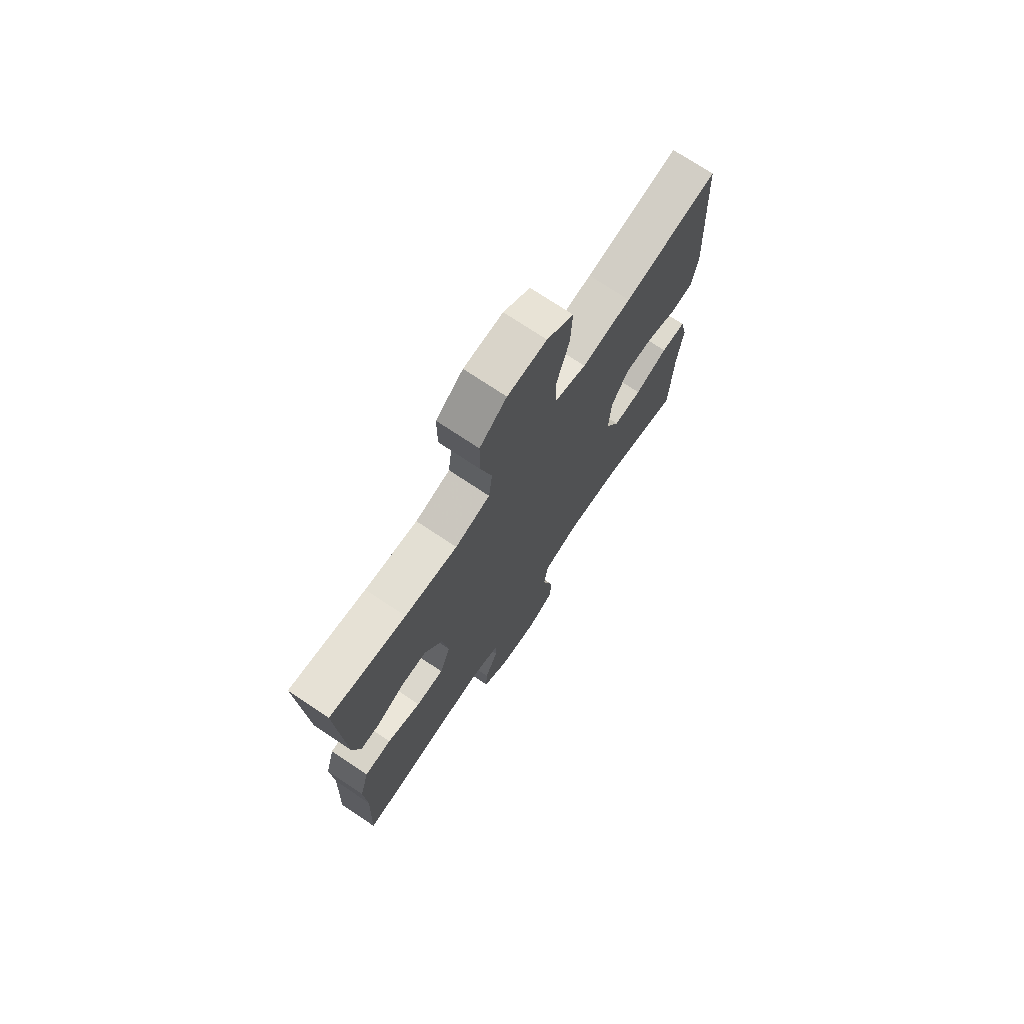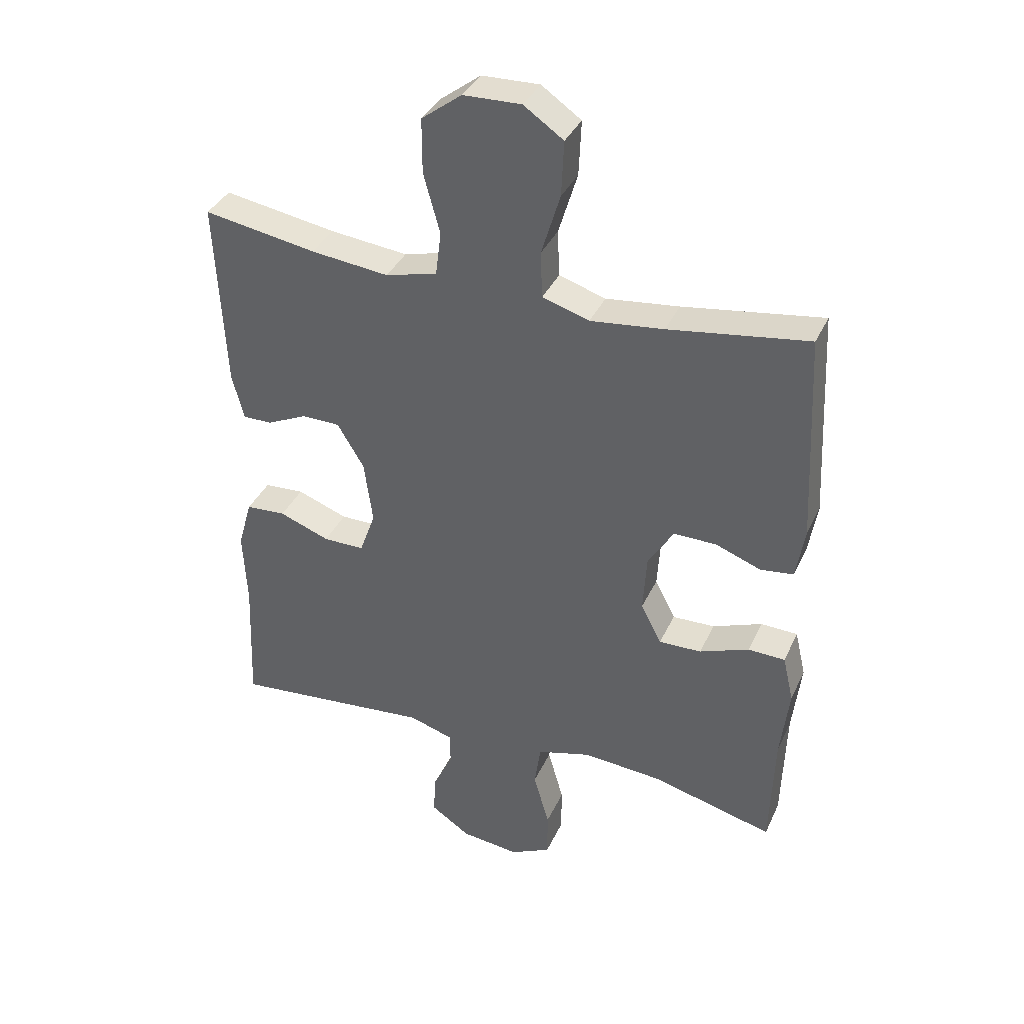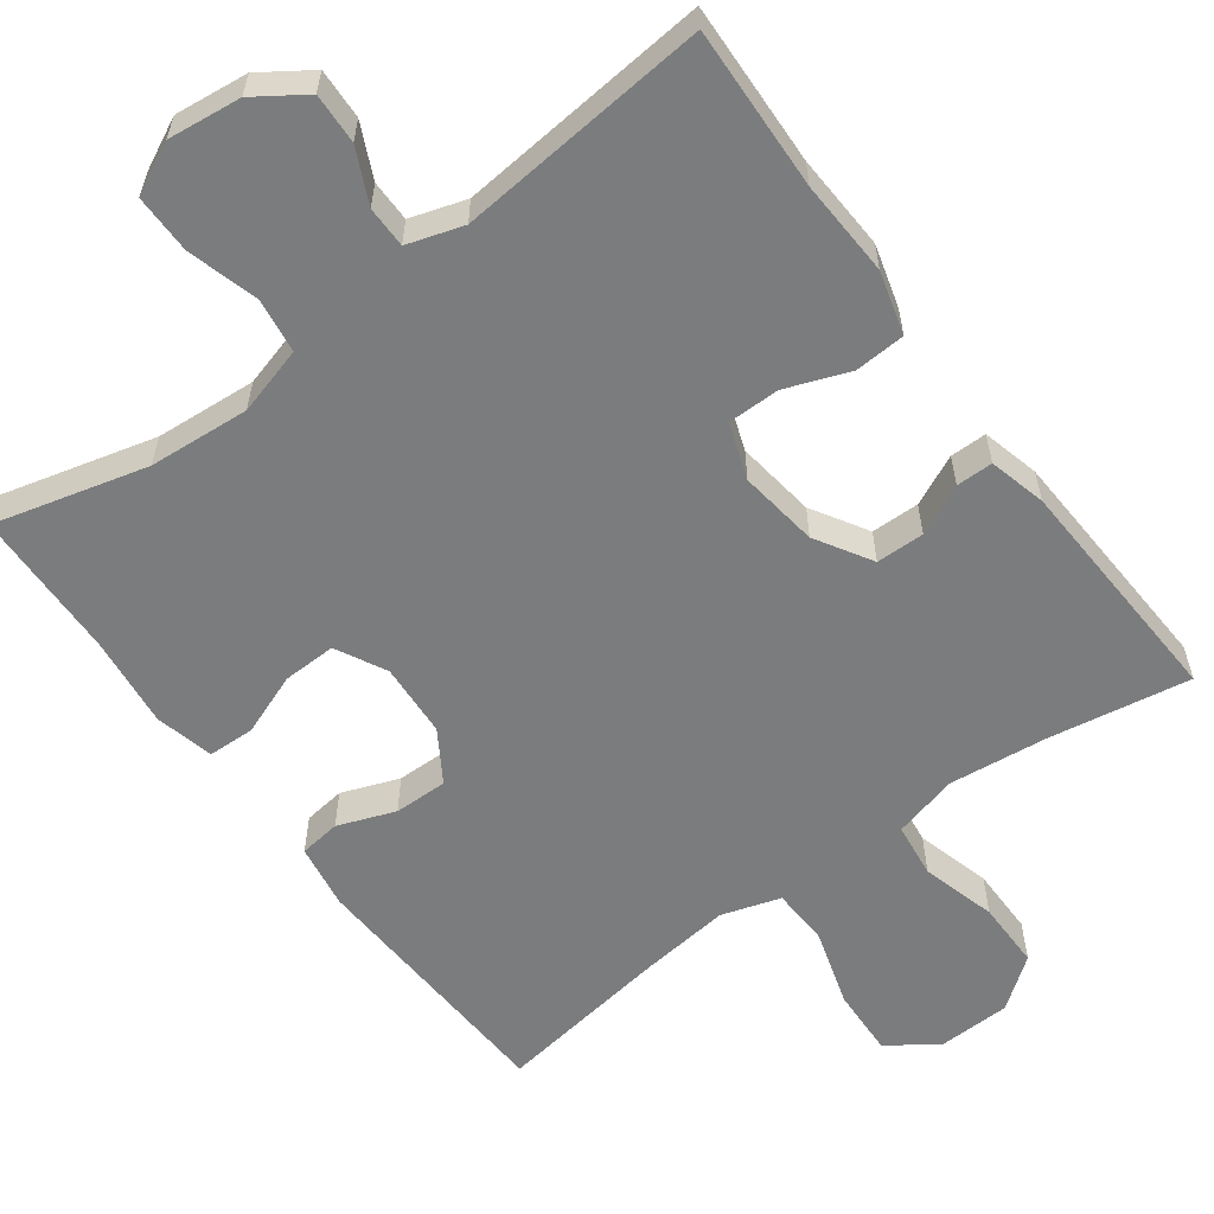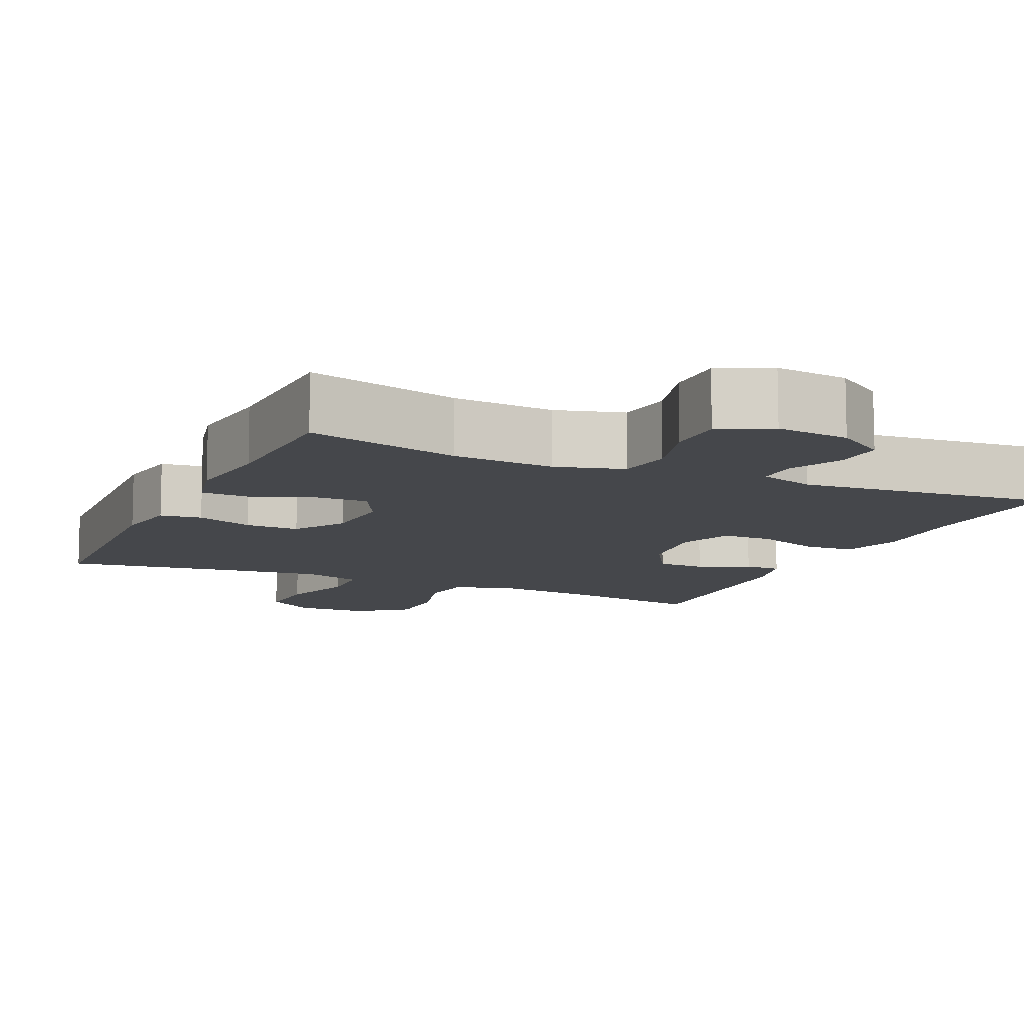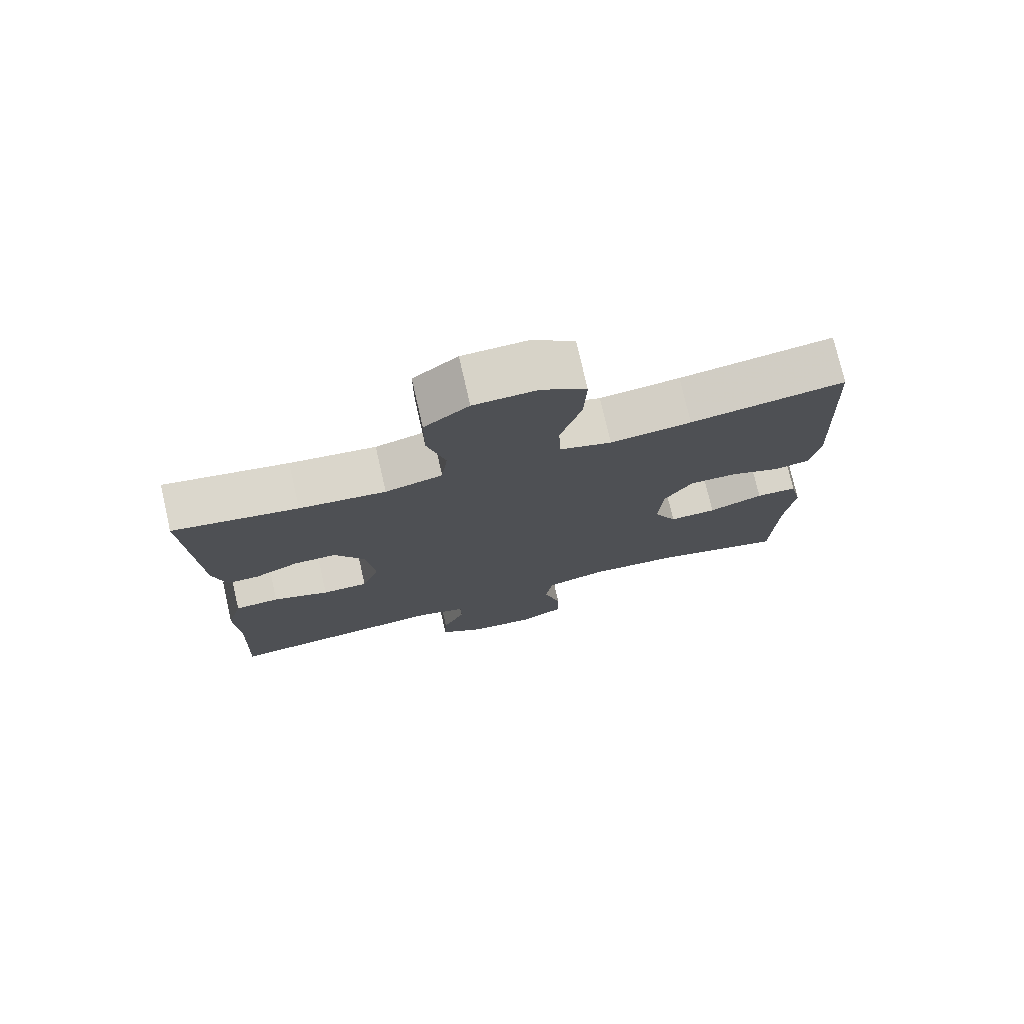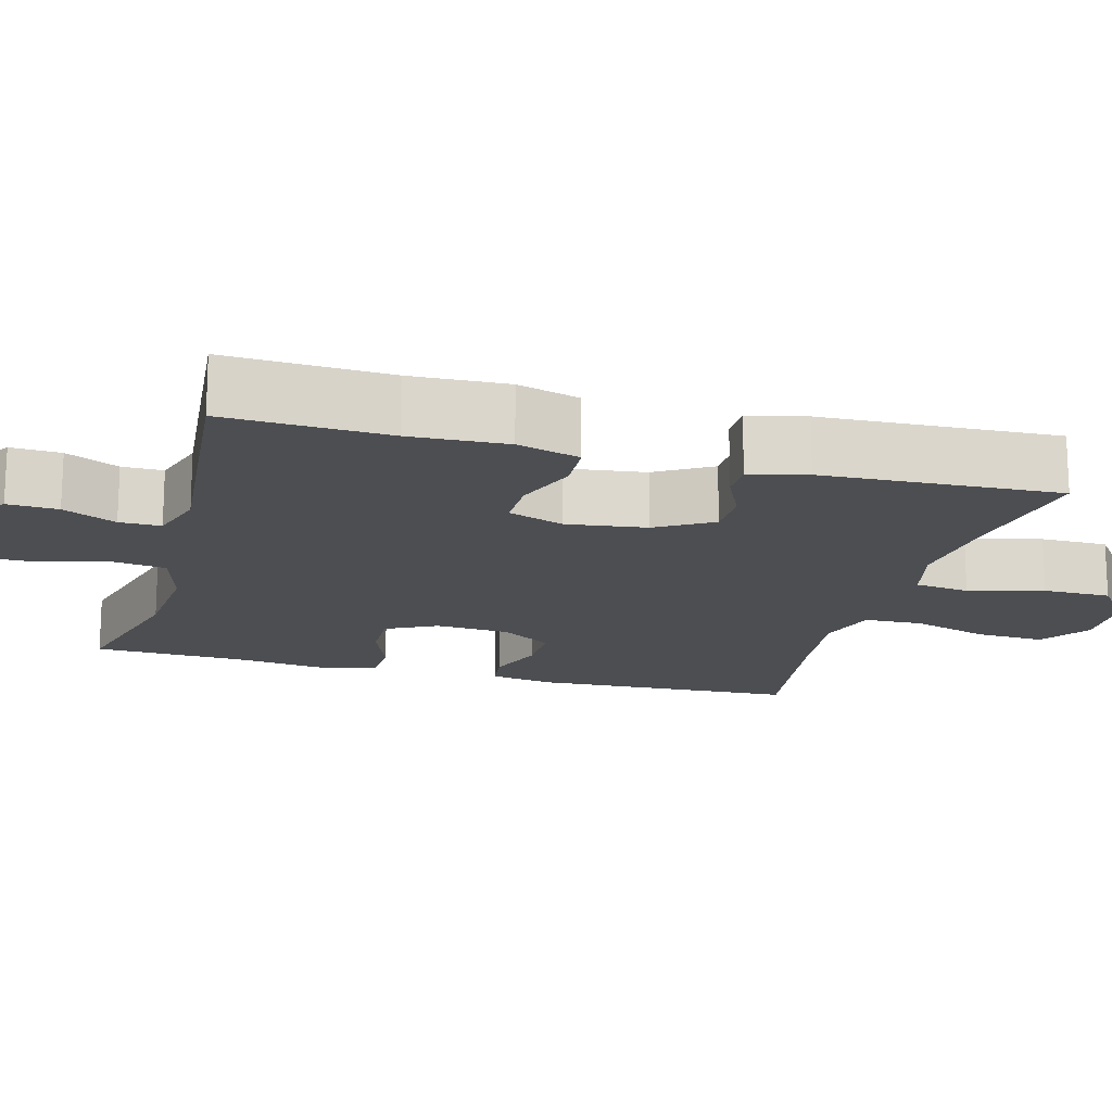
<metadata>
{"format":"obj","ext":"obj","renderer":"f3d","projection":"perspective","resolution":1024,"background":"white","views":[{"elev":73.1,"azim":-56.2,"up":"+Z"},{"elev":36.9,"azim":22.6,"up":"+Z"},{"elev":-58.6,"azim":-143.5,"up":"+Y"},{"elev":-10.5,"azim":155.6,"up":"+Y"},{"elev":75.8,"azim":-12.9,"up":"+Z"},{"elev":-16.8,"azim":-105.4,"up":"+Y"}]}
</metadata>
<code>
v -0.5 0.07 -0.5
v -0.491 0.07 -0.286
v -0.497 0.07 -0.16
v -0.474 0.07 -0.078
v -0.408 0.07 -0.074
v -0.325 0.07 -0.105
v -0.257 0.07 -0.105
v -0.231 0.07 -0.032
v -0.245 0.07 0.072
v -0.289 0.07 0.145
v -0.352 0.07 0.146
v -0.418 0.07 0.115
v -0.466 0.07 0.115
v -0.485 0.07 0.19
v -0.5 0.07 0.5
v -0.315 0.07 0.469
v -0.187 0.07 0.455
v -0.102 0.07 0.477
v -0.093 0.07 0.549
v -0.12 0.07 0.647
v -0.12 0.07 0.736
v -0.054 0.07 0.786
v 0.041 0.07 0.789
v 0.106 0.07 0.744
v 0.102 0.07 0.654
v 0.071 0.07 0.552
v 0.074 0.07 0.476
v 0.151 0.07 0.452
v 0.271 0.07 0.466
v 0.5 0.07 0.5
v 0.517 0.07 0.155
v 0.503 0.07 0.07
v 0.449 0.07 0.063
v 0.374 0.07 0.091
v 0.304 0.07 0.092
v 0.262 0.07 0.025
v 0.256 0.07 -0.072
v 0.29 0.07 -0.138
v 0.36 0.07 -0.136
v 0.441 0.07 -0.105
v 0.502 0.07 -0.107
v 0.52 0.07 -0.184
v 0.506 0.07 -0.304
v 0.5 0.07 -0.5
v 0.3 0.07 -0.448
v 0.168 0.07 -0.438
v 0.079 0.07 -0.463
v 0.069 0.07 -0.535
v 0.095 0.07 -0.627
v 0.095 0.07 -0.704
v 0.028 0.07 -0.737
v -0.068 0.07 -0.726
v -0.133 0.07 -0.682
v -0.13 0.07 -0.616
v -0.097 0.07 -0.546
v -0.097 0.07 -0.492
v -0.17 0.07 -0.469
v -0.5 0 -0.5
v -0.491 0 -0.286
v -0.497 0 -0.16
v -0.474 0 -0.078
v -0.408 0 -0.074
v -0.325 0 -0.105
v -0.257 0 -0.105
v -0.231 0 -0.032
v -0.245 0 0.072
v -0.289 0 0.145
v -0.352 0 0.146
v -0.418 0 0.115
v -0.466 0 0.115
v -0.485 0 0.19
v -0.5 0 0.5
v -0.315 0 0.469
v -0.187 0 0.455
v -0.102 0 0.477
v -0.093 0 0.549
v -0.12 0 0.647
v -0.12 0 0.736
v -0.054 0 0.786
v 0.041 0 0.789
v 0.106 0 0.744
v 0.102 0 0.654
v 0.071 0 0.552
v 0.074 0 0.476
v 0.151 0 0.452
v 0.271 0 0.466
v 0.5 0 0.5
v 0.517 0 0.155
v 0.503 0 0.07
v 0.449 0 0.063
v 0.374 0 0.091
v 0.304 0 0.092
v 0.262 0 0.025
v 0.256 0 -0.072
v 0.29 0 -0.138
v 0.36 0 -0.136
v 0.441 0 -0.105
v 0.502 0 -0.107
v 0.52 0 -0.184
v 0.506 0 -0.304
v 0.5 0 -0.5
v 0.3 0 -0.448
v 0.168 0 -0.438
v 0.079 0 -0.463
v 0.069 0 -0.535
v 0.095 0 -0.627
v 0.095 0 -0.704
v 0.028 0 -0.737
v -0.068 0 -0.726
v -0.133 0 -0.682
v -0.13 0 -0.616
v -0.097 0 -0.546
v -0.097 0 -0.492
v -0.17 0 -0.469
f 53 54 55
f 52 53 55
f 51 52 55
f 50 51 55
f 49 50 55
f 48 49 55
f 47 48 55 56
f 46 47 56 57
f 43 44 45
f 43 45 46
f 42 43 46
f 41 42 46
f 40 41 46
f 39 40 46
f 38 39 46 57
f 32 33 34
f 31 32 34
f 30 31 34
f 29 30 34
f 28 29 34 35
f 27 28 35 36
f 24 25 26
f 23 24 26
f 22 23 26
f 21 22 26
f 20 21 26
f 19 20 26
f 18 19 26 27
f 27 36 37
f 18 27 37
f 17 18 37
f 14 15 16
f 13 14 16
f 12 13 16
f 11 12 16
f 10 11 16 17
f 4 5 6
f 3 4 6
f 2 3 6
f 2 6 7
f 1 2 7
f 57 1 7
f 38 57 7 8
f 17 37 38
f 10 17 38
f 9 10 38
f 8 9 38
f 112 111 110
f 112 110 109
f 112 109 108
f 112 108 107
f 112 107 106
f 112 106 105
f 113 112 105 104
f 114 113 104 103
f 102 101 100
f 103 102 100
f 103 100 99
f 103 99 98
f 103 98 97
f 103 97 96
f 114 103 96 95
f 91 90 89
f 91 89 88
f 91 88 87
f 91 87 86
f 92 91 86 85
f 93 92 85 84
f 83 82 81
f 83 81 80
f 83 80 79
f 83 79 78
f 83 78 77
f 83 77 76
f 84 83 76 75
f 94 93 84
f 94 84 75
f 94 75 74
f 73 72 71
f 73 71 70
f 73 70 69
f 73 69 68
f 74 73 68 67
f 63 62 61
f 63 61 60
f 63 60 59
f 64 63 59
f 64 59 58
f 64 58 114
f 65 64 114 95
f 95 94 74
f 95 74 67
f 95 67 66
f 95 66 65
f 1 58 59 2
f 2 59 60 3
f 3 60 61 4
f 4 61 62 5
f 5 62 63 6
f 6 63 64 7
f 7 64 65 8
f 8 65 66 9
f 9 66 67 10
f 10 67 68 11
f 11 68 69 12
f 12 69 70 13
f 13 70 71 14
f 14 71 72 15
f 15 72 73 16
f 16 73 74 17
f 17 74 75 18
f 18 75 76 19
f 19 76 77 20
f 20 77 78 21
f 21 78 79 22
f 22 79 80 23
f 23 80 81 24
f 24 81 82 25
f 25 82 83 26
f 26 83 84 27
f 27 84 85 28
f 28 85 86 29
f 29 86 87 30
f 30 87 88 31
f 31 88 89 32
f 32 89 90 33
f 33 90 91 34
f 34 91 92 35
f 35 92 93 36
f 36 93 94 37
f 37 94 95 38
f 38 95 96 39
f 39 96 97 40
f 40 97 98 41
f 41 98 99 42
f 42 99 100 43
f 43 100 101 44
f 44 101 102 45
f 45 102 103 46
f 46 103 104 47
f 47 104 105 48
f 48 105 106 49
f 49 106 107 50
f 50 107 108 51
f 51 108 109 52
f 52 109 110 53
f 53 110 111 54
f 54 111 112 55
f 55 112 113 56
f 56 113 114 57
f 57 114 58 1

</code>
